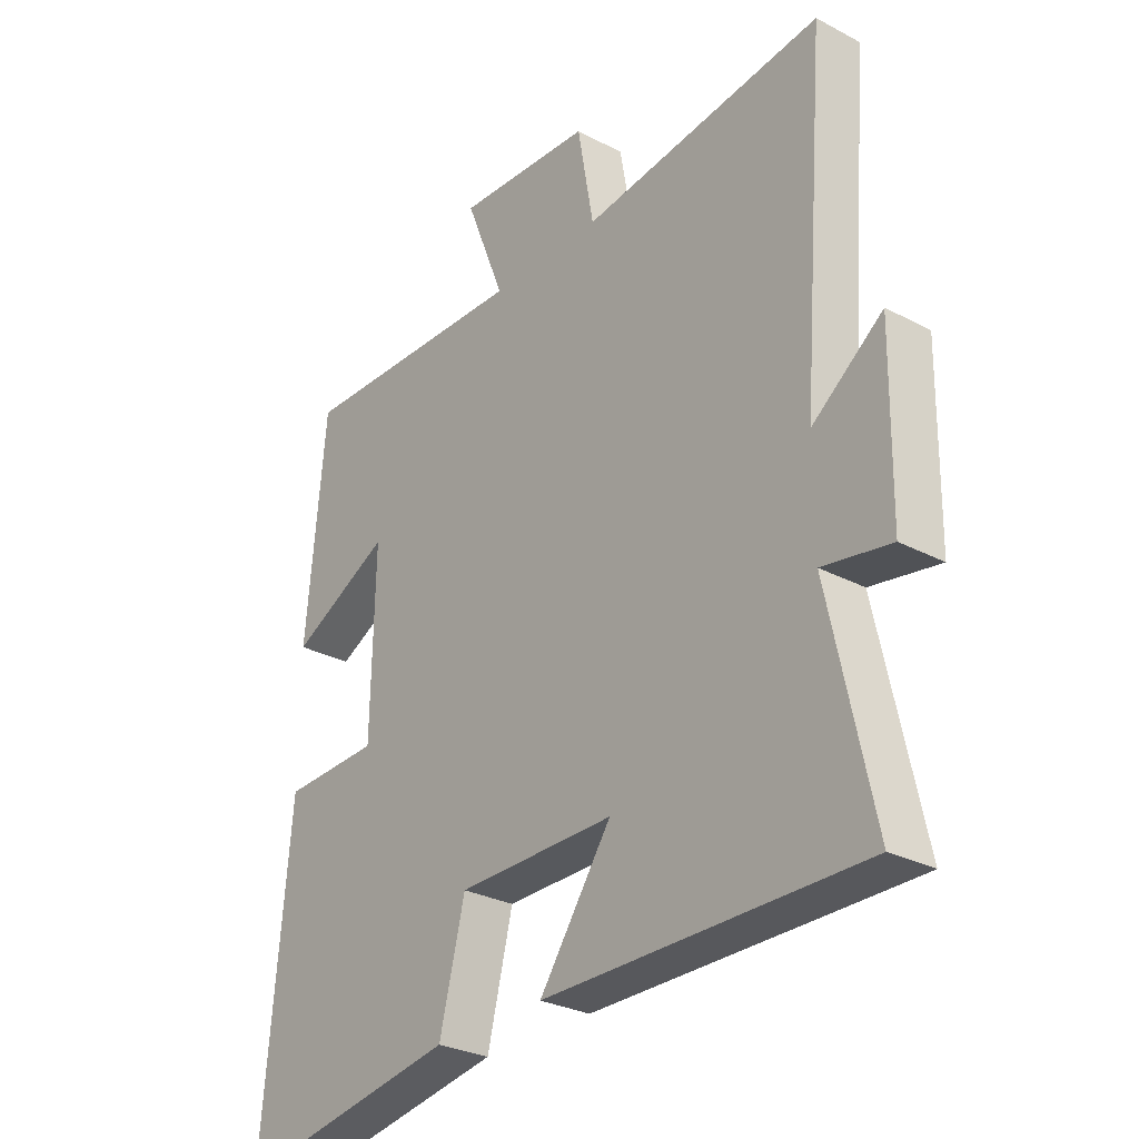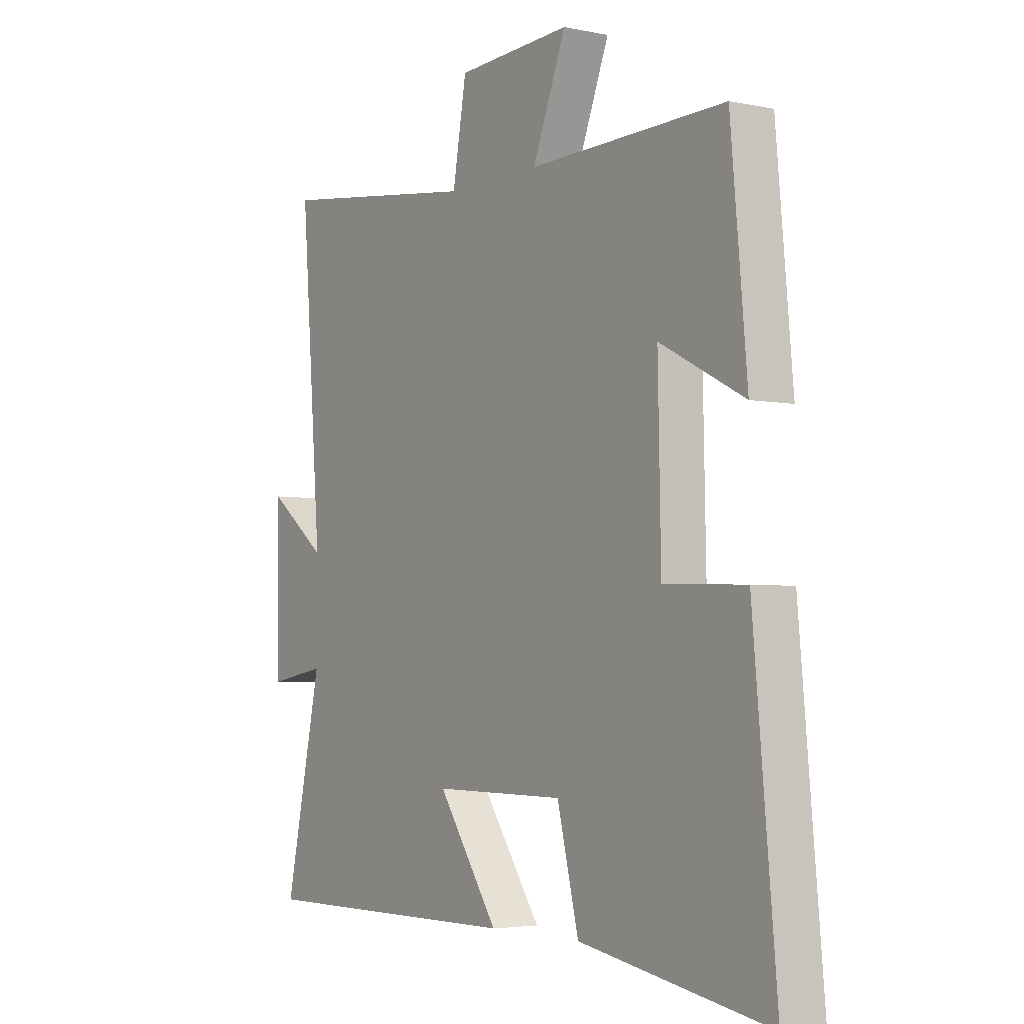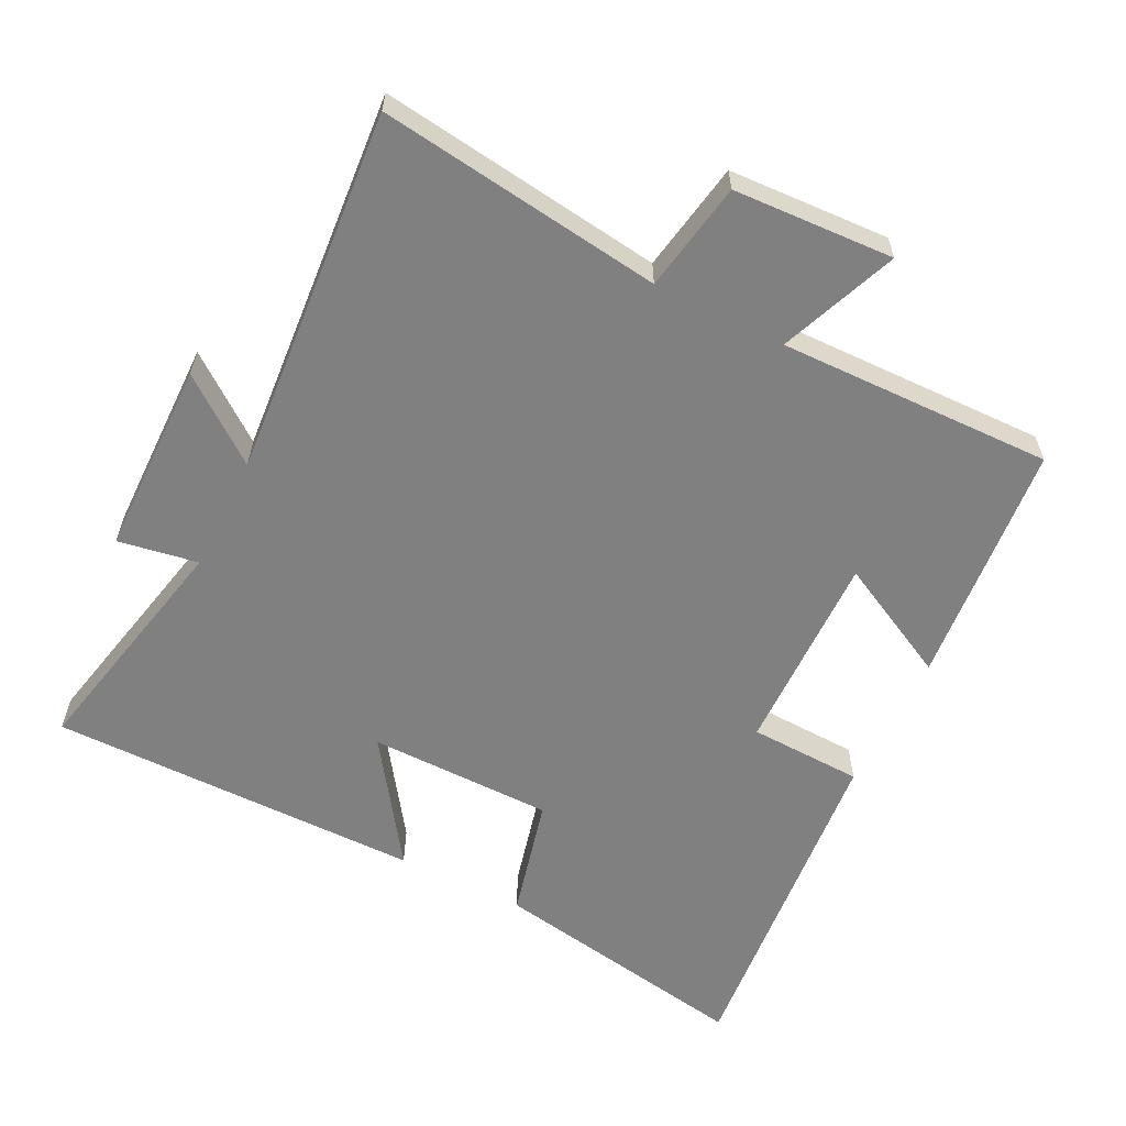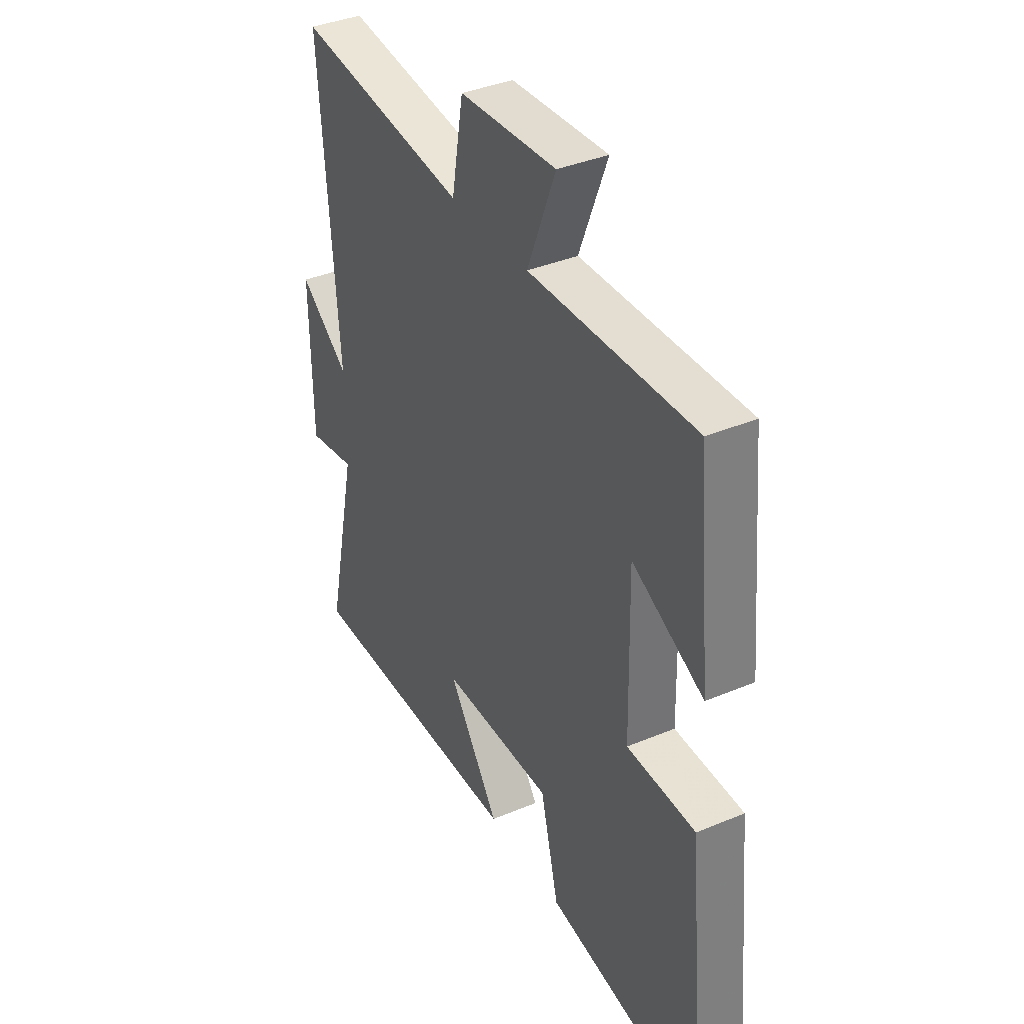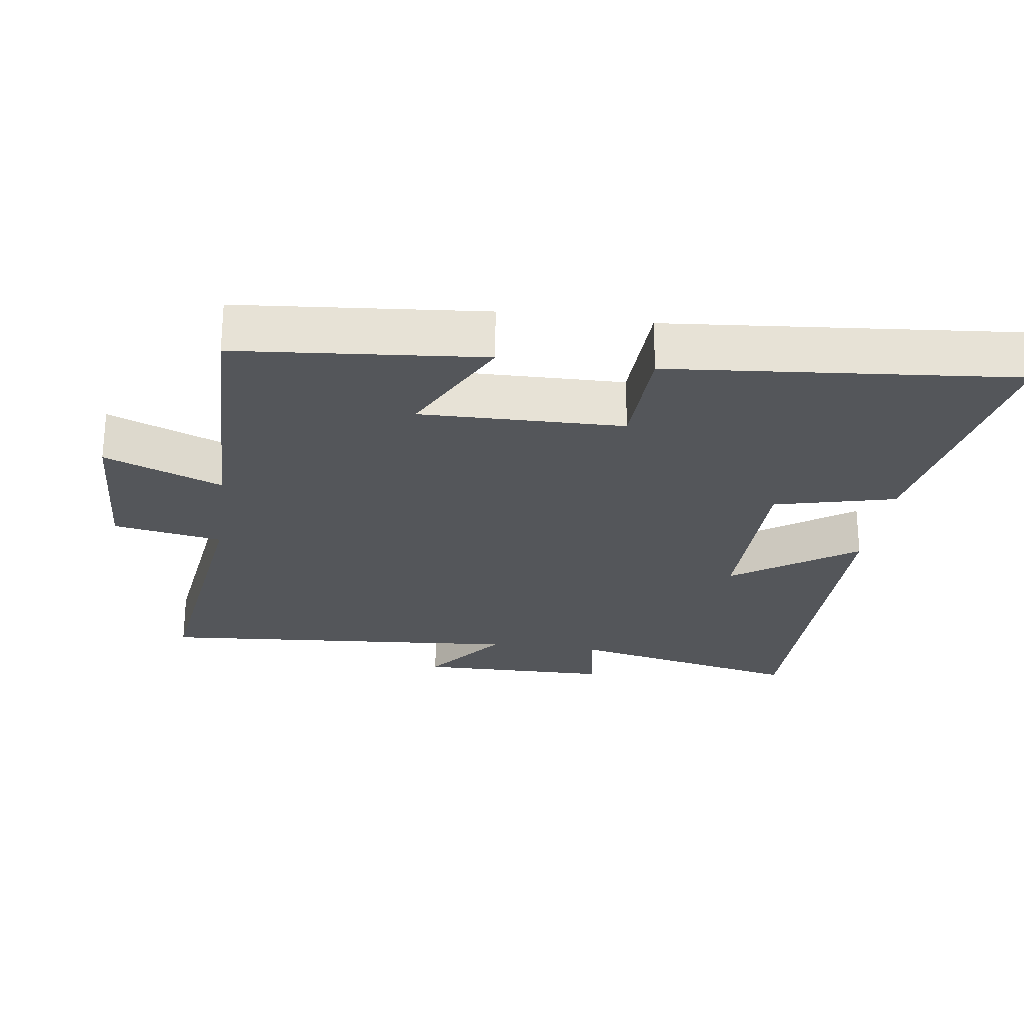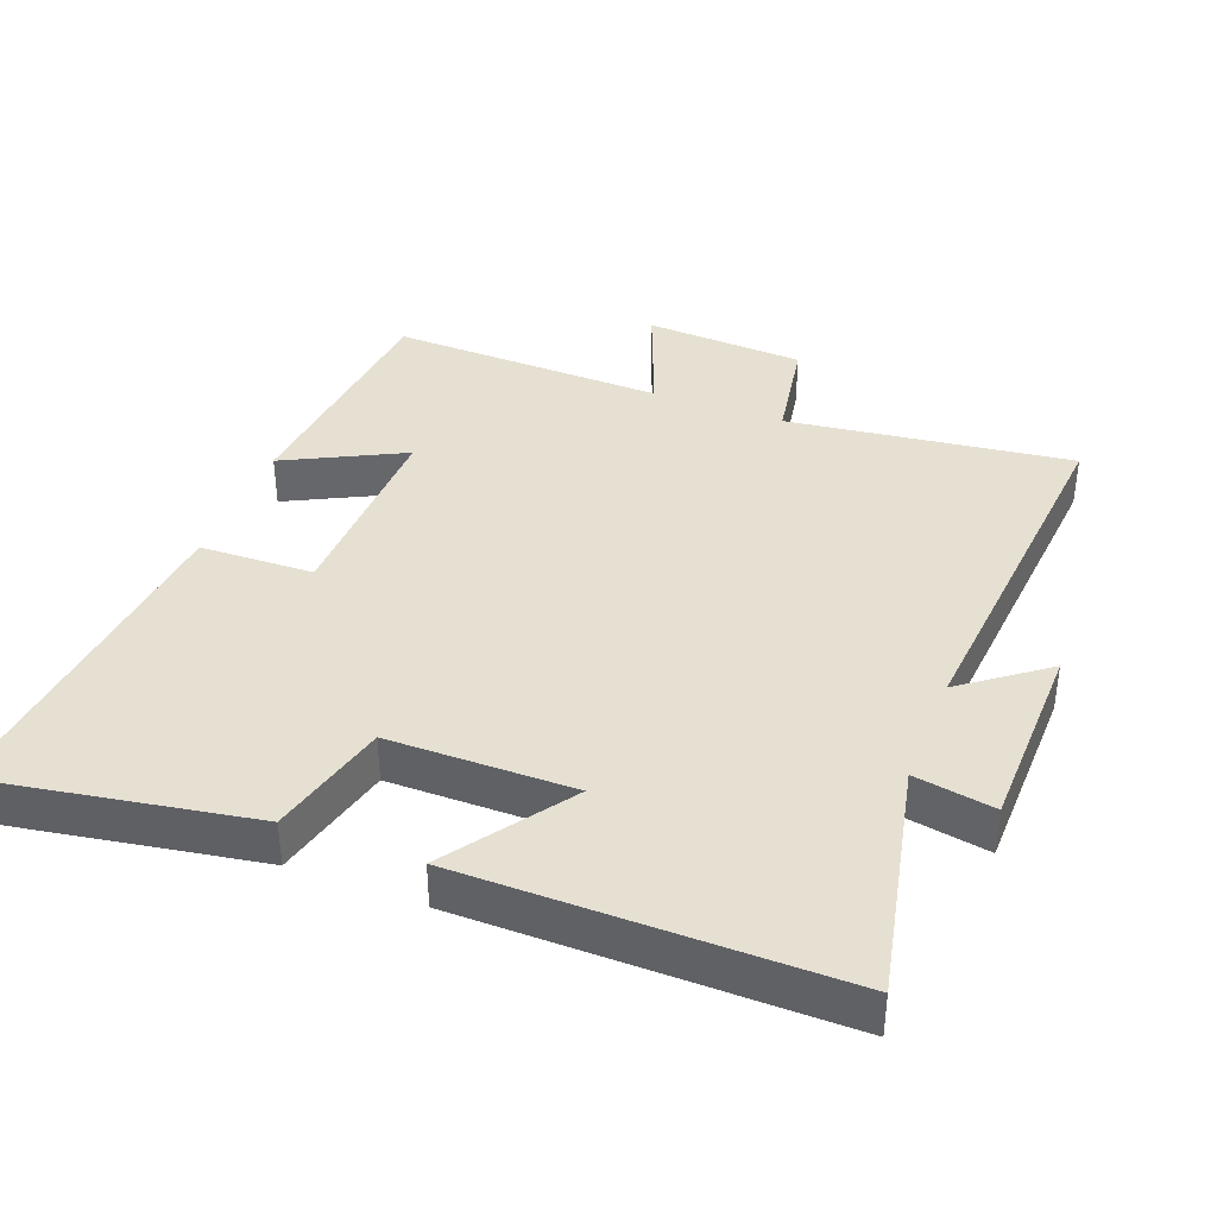
<metadata>
{"format":"obj","ext":"obj","renderer":"f3d","projection":"perspective","resolution":1024,"background":"white","views":[{"elev":-28.7,"azim":-128.4,"up":"+Z"},{"elev":-3.9,"azim":55.6,"up":"+Z"},{"elev":-60.0,"azim":-26.6,"up":"+Y"},{"elev":37.5,"azim":61.7,"up":"+Z"},{"elev":-25.5,"azim":81.9,"up":"+Y"},{"elev":38.4,"azim":-158.8,"up":"+Y"}]}
</metadata>
<code>
v 0.467 0.07 0.509
v 0.5 0.07 0.151
v 0.328 0.07 0.239
v 0.334 0.07 -0.057
v 0.5 0.07 -0.063
v 0.547 0.07 -0.567
v 0.161 0.07 -0.5
v 0.117 0.07 -0.323
v -0.153 0.07 -0.321
v -0.029 0.07 -0.5
v -0.575 0.07 -0.502
v -0.5 0.07 -0.156
v -0.617 0.07 -0.176
v -0.621 0.07 0.108
v -0.5 0.07 0.016
v -0.543 0.07 0.555
v -0.128 0.07 0.5
v -0.1 0.07 0.66
v 0.134 0.07 0.672
v 0.066 0.07 0.5
v 0.467 0 0.509
v 0.5 0 0.151
v 0.328 0 0.239
v 0.334 0 -0.057
v 0.5 0 -0.063
v 0.547 0 -0.567
v 0.161 0 -0.5
v 0.117 0 -0.323
v -0.153 0 -0.321
v -0.029 0 -0.5
v -0.575 0 -0.502
v -0.5 0 -0.156
v -0.617 0 -0.176
v -0.621 0 0.108
v -0.5 0 0.016
v -0.543 0 0.555
v -0.128 0 0.5
v -0.1 0 0.66
v 0.134 0 0.672
v 0.066 0 0.5
f 17 18 19 20
f 15 16 17
f 15 17 20
f 12 13 14 15
f 12 15 20 1
f 9 10 11 12
f 8 9 12
f 5 6 7 8
f 4 5 8 12
f 3 4 12
f 1 2 3
f 1 3 12
f 40 39 38 37
f 37 36 35
f 40 37 35
f 35 34 33 32
f 21 40 35 32
f 32 31 30 29
f 32 29 28
f 28 27 26 25
f 32 28 25 24
f 32 24 23
f 23 22 21
f 32 23 21
f 1 21 22 2
f 2 22 23 3
f 3 23 24 4
f 4 24 25 5
f 5 25 26 6
f 6 26 27 7
f 7 27 28 8
f 8 28 29 9
f 9 29 30 10
f 10 30 31 11
f 11 31 32 12
f 12 32 33 13
f 13 33 34 14
f 14 34 35 15
f 15 35 36 16
f 16 36 37 17
f 17 37 38 18
f 18 38 39 19
f 19 39 40 20
f 20 40 21 1

</code>
